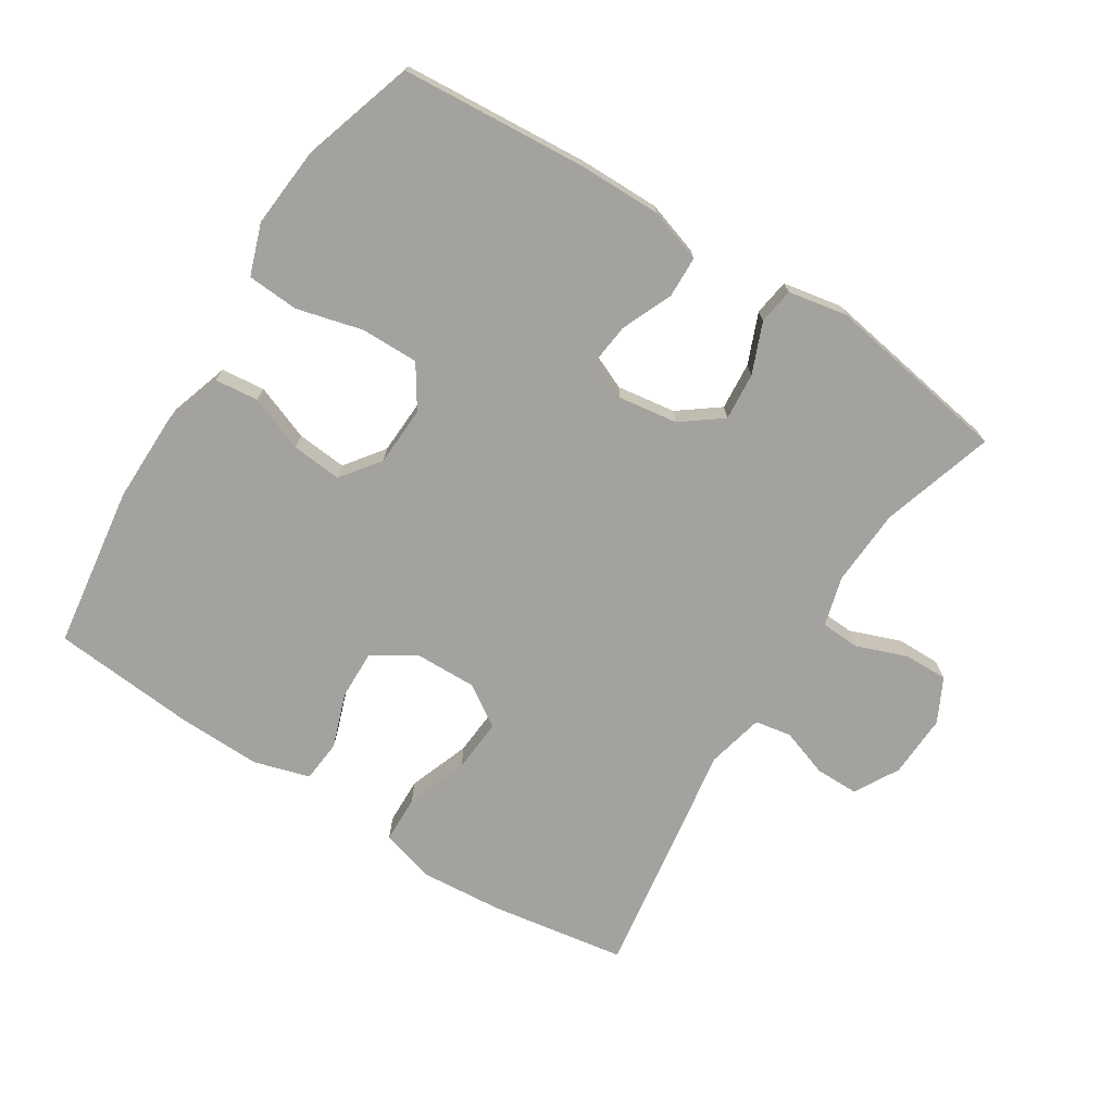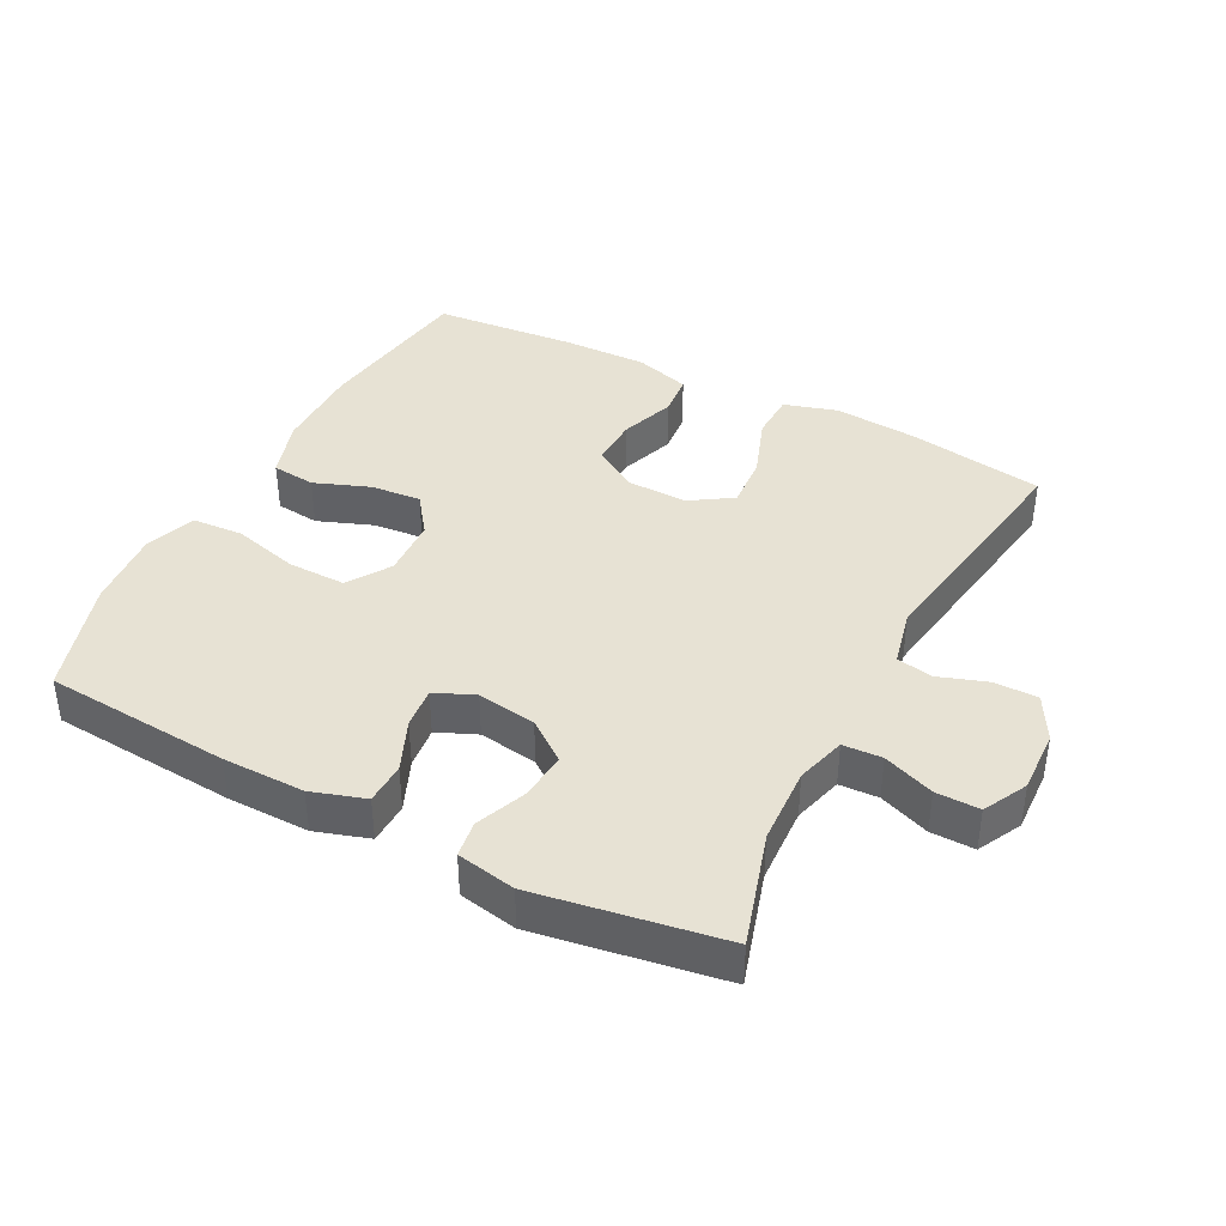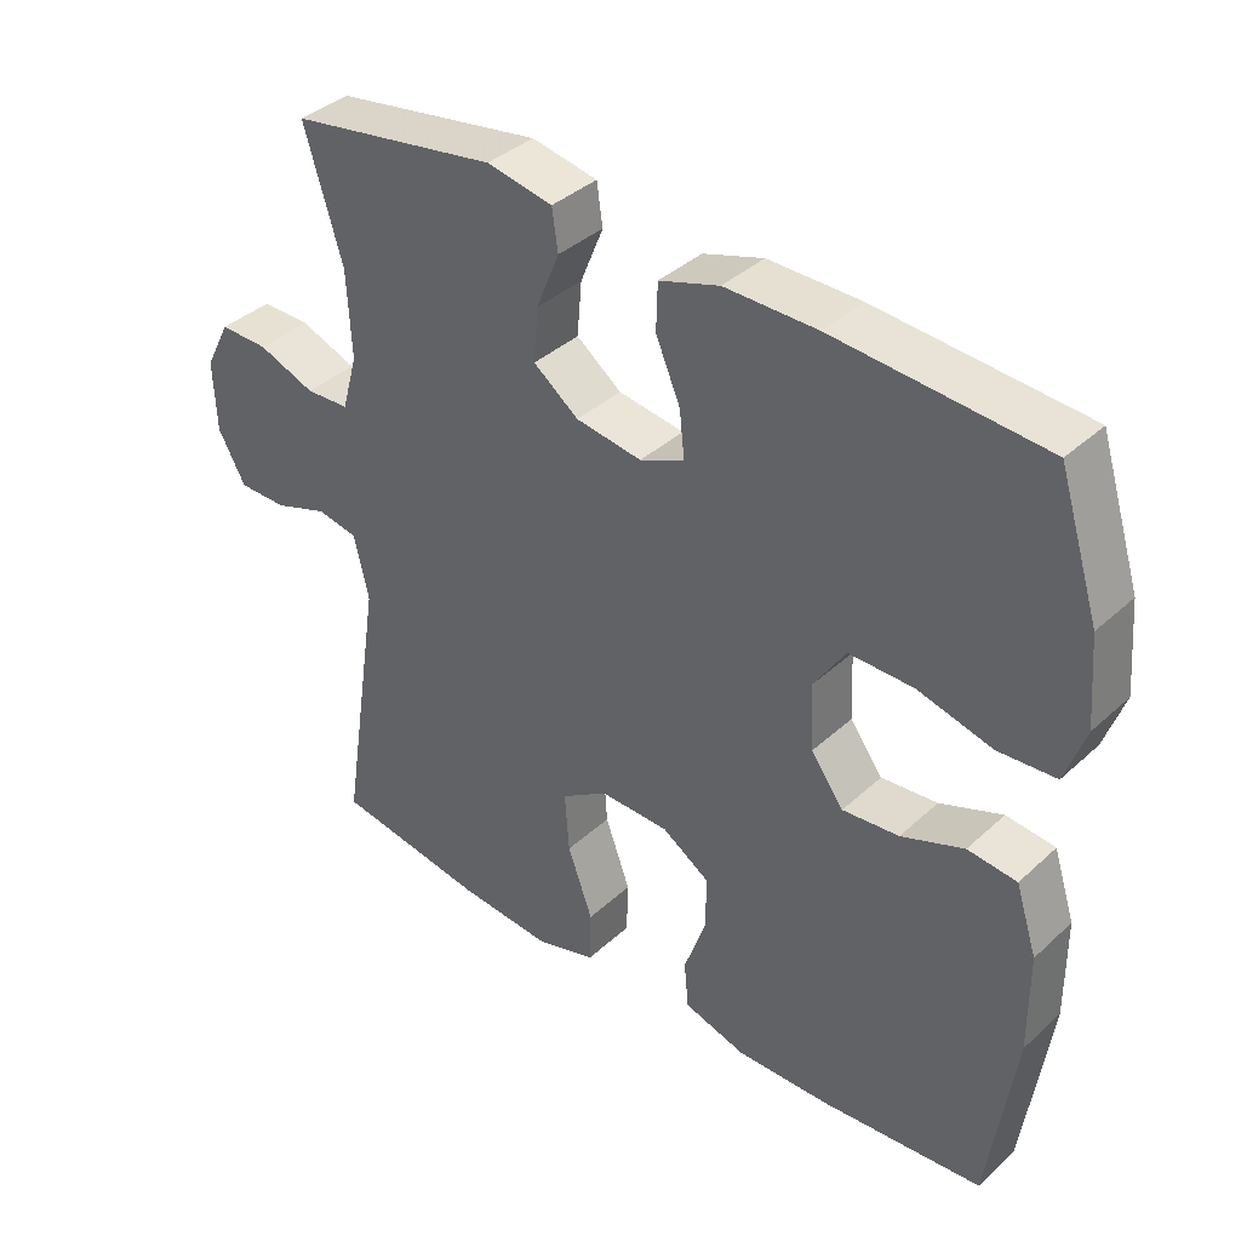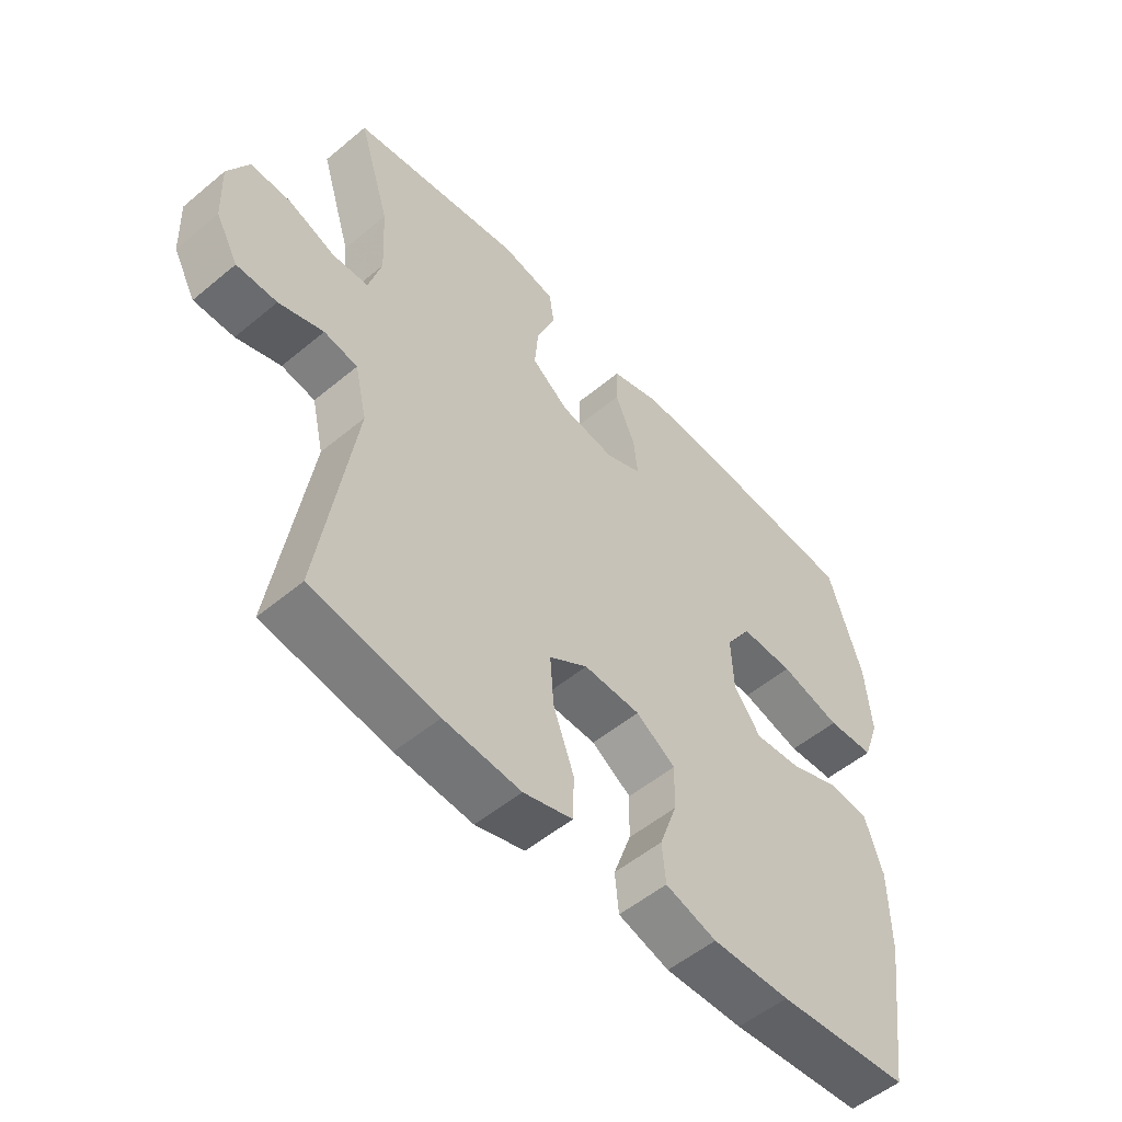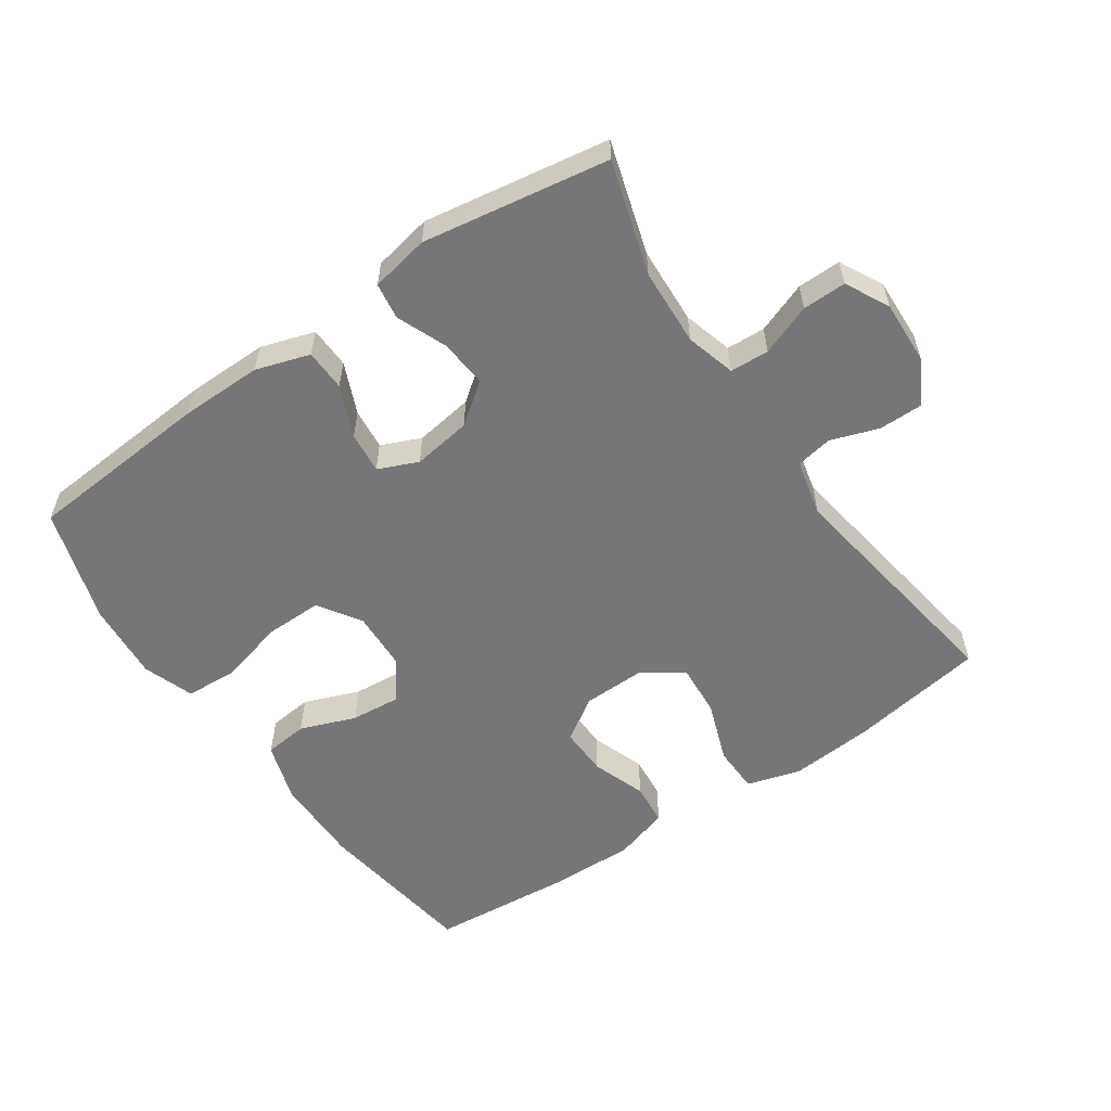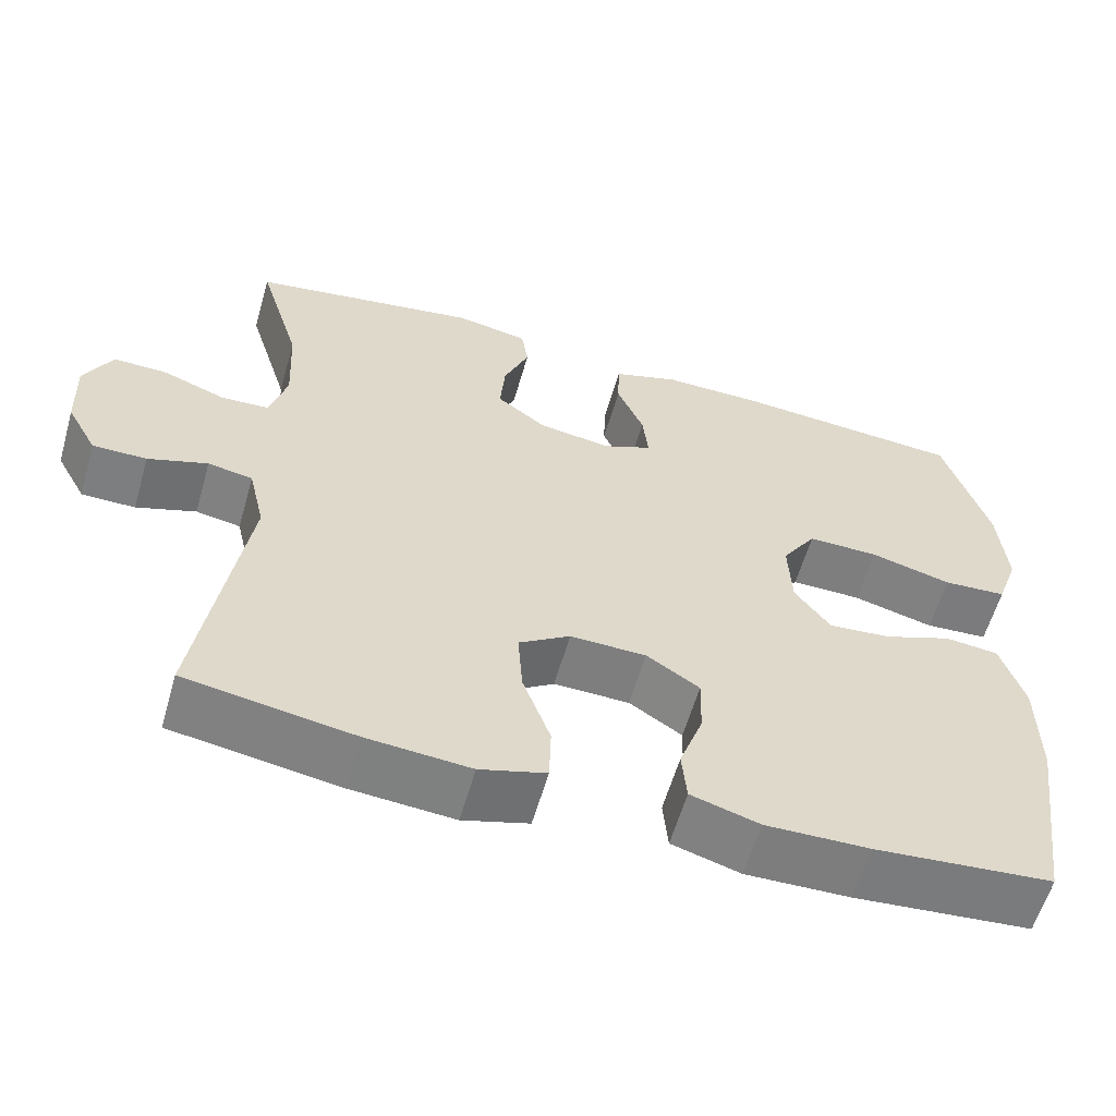
<metadata>
{"format":"obj","ext":"obj","renderer":"f3d","projection":"perspective","resolution":1024,"background":"white","views":[{"elev":-72.5,"azim":-32.4,"up":"+Y"},{"elev":39.8,"azim":27.5,"up":"+Y"},{"elev":37.9,"azim":-139.1,"up":"+Z"},{"elev":-53.4,"azim":131.6,"up":"+Z"},{"elev":-56.9,"azim":34.5,"up":"+Y"},{"elev":-59.3,"azim":164.0,"up":"+Z"}]}
</metadata>
<code>
v 0.5 0.07 0.5
v 0.448 0.07 0.329
v 0.442 0.07 0.212
v 0.463 0.07 0.137
v 0.522 0.07 0.134
v 0.599 0.07 0.163
v 0.665 0.07 0.164
v 0.699 0.07 0.098
v 0.695 0.07 0.002
v 0.658 0.07 -0.065
v 0.592 0.07 -0.065
v 0.519 0.07 -0.04
v 0.464 0.07 -0.05
v 0.444 0.07 -0.136
v 0.5 0.07 -0.5
v 0.294 0.07 -0.533
v 0.168 0.07 -0.543
v 0.087 0.07 -0.519
v 0.085 0.07 -0.448
v 0.119 0.07 -0.355
v 0.125 0.07 -0.274
v 0.062 0.07 -0.233
v -0.031 0.07 -0.235
v -0.096 0.07 -0.277
v -0.094 0.07 -0.351
v -0.065 0.07 -0.433
v -0.071 0.07 -0.497
v -0.155 0.07 -0.522
v -0.283 0.07 -0.519
v -0.5 0.07 -0.5
v -0.535 0.07 -0.253
v -0.534 0.07 -0.118
v -0.505 0.07 -0.028
v -0.439 0.07 -0.021
v -0.355 0.07 -0.053
v -0.279 0.07 -0.06
v -0.235 0.07 -0.001
v -0.231 0.07 0.089
v -0.273 0.07 0.153
v -0.36 0.07 0.152
v -0.46 0.07 0.126
v -0.538 0.07 0.131
v -0.565 0.07 0.208
v -0.555 0.07 0.326
v -0.5 0.07 0.5
v -0.218 0.07 0.521
v -0.094 0.07 0.522
v -0.013 0.07 0.496
v -0.011 0.07 0.433
v -0.044 0.07 0.356
v -0.051 0.07 0.293
v 0.009 0.07 0.267
v 0.098 0.07 0.28
v 0.159 0.07 0.326
v 0.153 0.07 0.398
v 0.122 0.07 0.474
v 0.13 0.07 0.529
v 0.219 0.07 0.546
v 0.5 0 0.5
v 0.448 0 0.329
v 0.442 0 0.212
v 0.463 0 0.137
v 0.522 0 0.134
v 0.599 0 0.163
v 0.665 0 0.164
v 0.699 0 0.098
v 0.695 0 0.002
v 0.658 0 -0.065
v 0.592 0 -0.065
v 0.519 0 -0.04
v 0.464 0 -0.05
v 0.444 0 -0.136
v 0.5 0 -0.5
v 0.294 0 -0.533
v 0.168 0 -0.543
v 0.087 0 -0.519
v 0.085 0 -0.448
v 0.119 0 -0.355
v 0.125 0 -0.274
v 0.062 0 -0.233
v -0.031 0 -0.235
v -0.096 0 -0.277
v -0.094 0 -0.351
v -0.065 0 -0.433
v -0.071 0 -0.497
v -0.155 0 -0.522
v -0.283 0 -0.519
v -0.5 0 -0.5
v -0.535 0 -0.253
v -0.534 0 -0.118
v -0.505 0 -0.028
v -0.439 0 -0.021
v -0.355 0 -0.053
v -0.279 0 -0.06
v -0.235 0 -0.001
v -0.231 0 0.089
v -0.273 0 0.153
v -0.36 0 0.152
v -0.46 0 0.126
v -0.538 0 0.131
v -0.565 0 0.208
v -0.555 0 0.326
v -0.5 0 0.5
v -0.218 0 0.521
v -0.094 0 0.522
v -0.013 0 0.496
v -0.011 0 0.433
v -0.044 0 0.356
v -0.051 0 0.293
v 0.009 0 0.267
v 0.098 0 0.28
v 0.159 0 0.326
v 0.153 0 0.398
v 0.122 0 0.474
v 0.13 0 0.529
v 0.219 0 0.546
f 58 1 2
f 57 58 2
f 56 57 2
f 55 56 2
f 54 55 2 3
f 53 54 3 4
f 52 53 4
f 48 49 50
f 47 48 50
f 46 47 50
f 45 46 50
f 44 45 50
f 43 44 50
f 42 43 50
f 41 42 50
f 40 41 50
f 39 40 50 51
f 38 39 51 52
f 33 34 35
f 32 33 35
f 31 32 35
f 30 31 35
f 29 30 35
f 28 29 35
f 27 28 35
f 26 27 35
f 25 26 35
f 24 25 35 36
f 23 24 36 37
f 18 19 20
f 17 18 20
f 16 17 20
f 15 16 20
f 14 15 20
f 13 14 20 21
f 10 11 12
f 9 10 12
f 8 9 12
f 7 8 12
f 6 7 12
f 5 6 12
f 4 5 12 13
f 52 4 13
f 38 52 13
f 37 38 13
f 23 37 13
f 22 23 13
f 13 21 22
f 60 59 116
f 60 116 115
f 60 115 114
f 60 114 113
f 61 60 113 112
f 62 61 112 111
f 62 111 110
f 108 107 106
f 108 106 105
f 108 105 104
f 108 104 103
f 108 103 102
f 108 102 101
f 108 101 100
f 108 100 99
f 108 99 98
f 109 108 98 97
f 110 109 97 96
f 93 92 91
f 93 91 90
f 93 90 89
f 93 89 88
f 93 88 87
f 93 87 86
f 93 86 85
f 93 85 84
f 93 84 83
f 94 93 83 82
f 95 94 82 81
f 78 77 76
f 78 76 75
f 78 75 74
f 78 74 73
f 78 73 72
f 79 78 72 71
f 70 69 68
f 70 68 67
f 70 67 66
f 70 66 65
f 70 65 64
f 70 64 63
f 71 70 63 62
f 71 62 110
f 71 110 96
f 71 96 95
f 71 95 81
f 71 81 80
f 80 79 71
f 1 59 60 2
f 2 60 61 3
f 3 61 62 4
f 4 62 63 5
f 5 63 64 6
f 6 64 65 7
f 7 65 66 8
f 8 66 67 9
f 9 67 68 10
f 10 68 69 11
f 11 69 70 12
f 12 70 71 13
f 13 71 72 14
f 14 72 73 15
f 15 73 74 16
f 16 74 75 17
f 17 75 76 18
f 18 76 77 19
f 19 77 78 20
f 20 78 79 21
f 21 79 80 22
f 22 80 81 23
f 23 81 82 24
f 24 82 83 25
f 25 83 84 26
f 26 84 85 27
f 27 85 86 28
f 28 86 87 29
f 29 87 88 30
f 30 88 89 31
f 31 89 90 32
f 32 90 91 33
f 33 91 92 34
f 34 92 93 35
f 35 93 94 36
f 36 94 95 37
f 37 95 96 38
f 38 96 97 39
f 39 97 98 40
f 40 98 99 41
f 41 99 100 42
f 42 100 101 43
f 43 101 102 44
f 44 102 103 45
f 45 103 104 46
f 46 104 105 47
f 47 105 106 48
f 48 106 107 49
f 49 107 108 50
f 50 108 109 51
f 51 109 110 52
f 52 110 111 53
f 53 111 112 54
f 54 112 113 55
f 55 113 114 56
f 56 114 115 57
f 57 115 116 58
f 58 116 59 1

</code>
